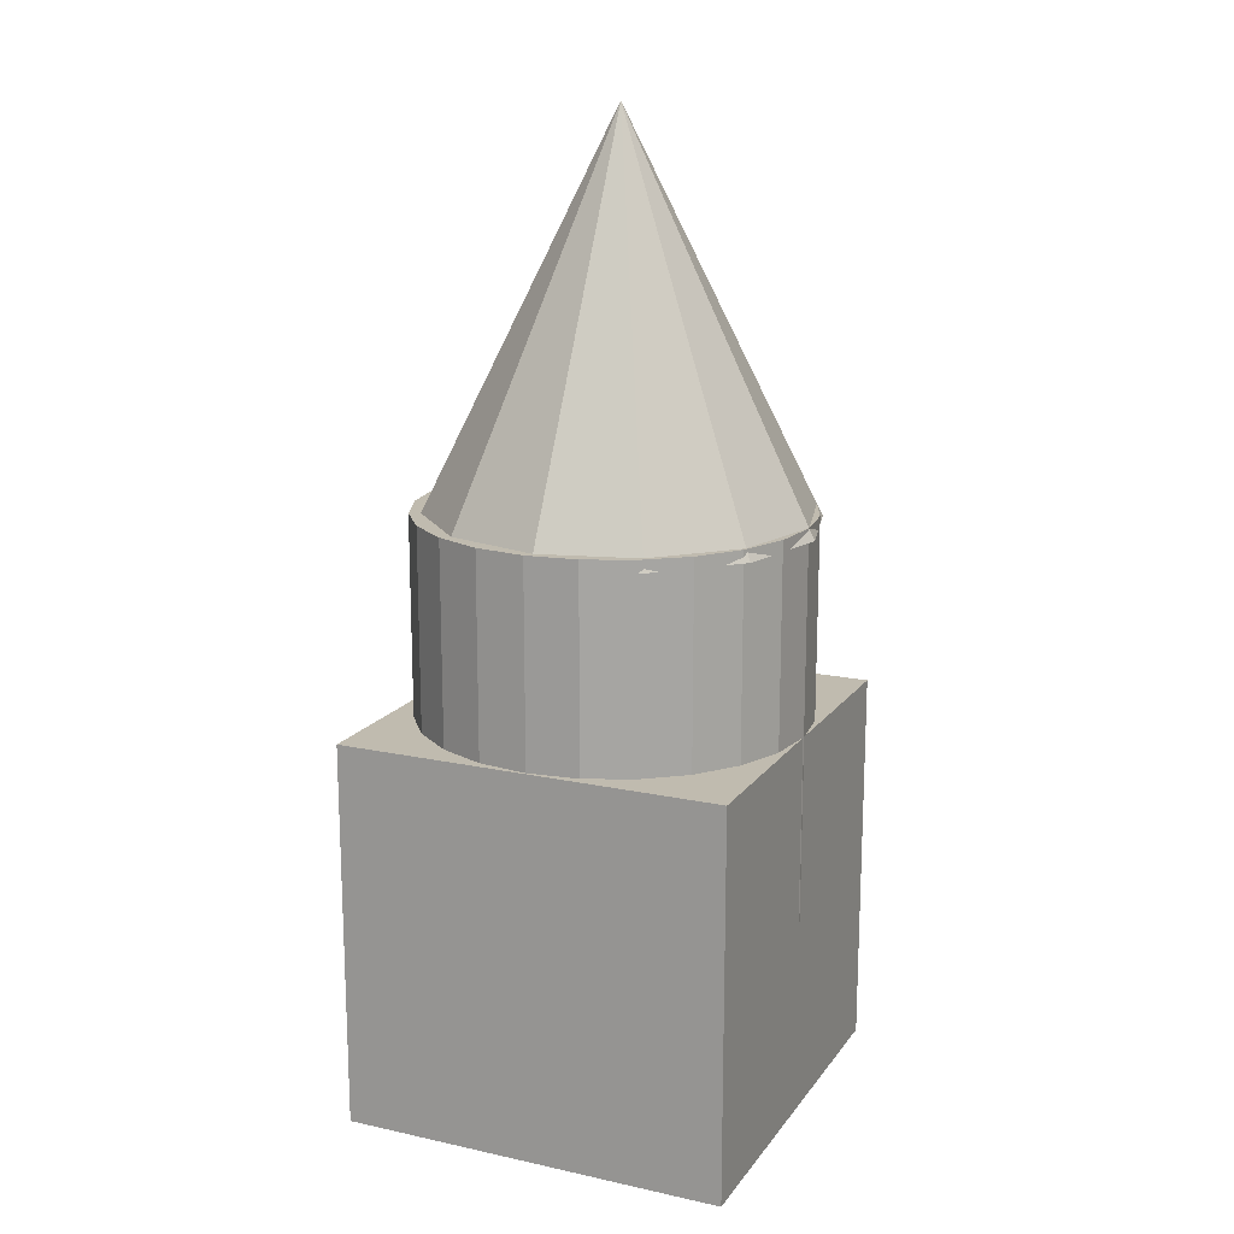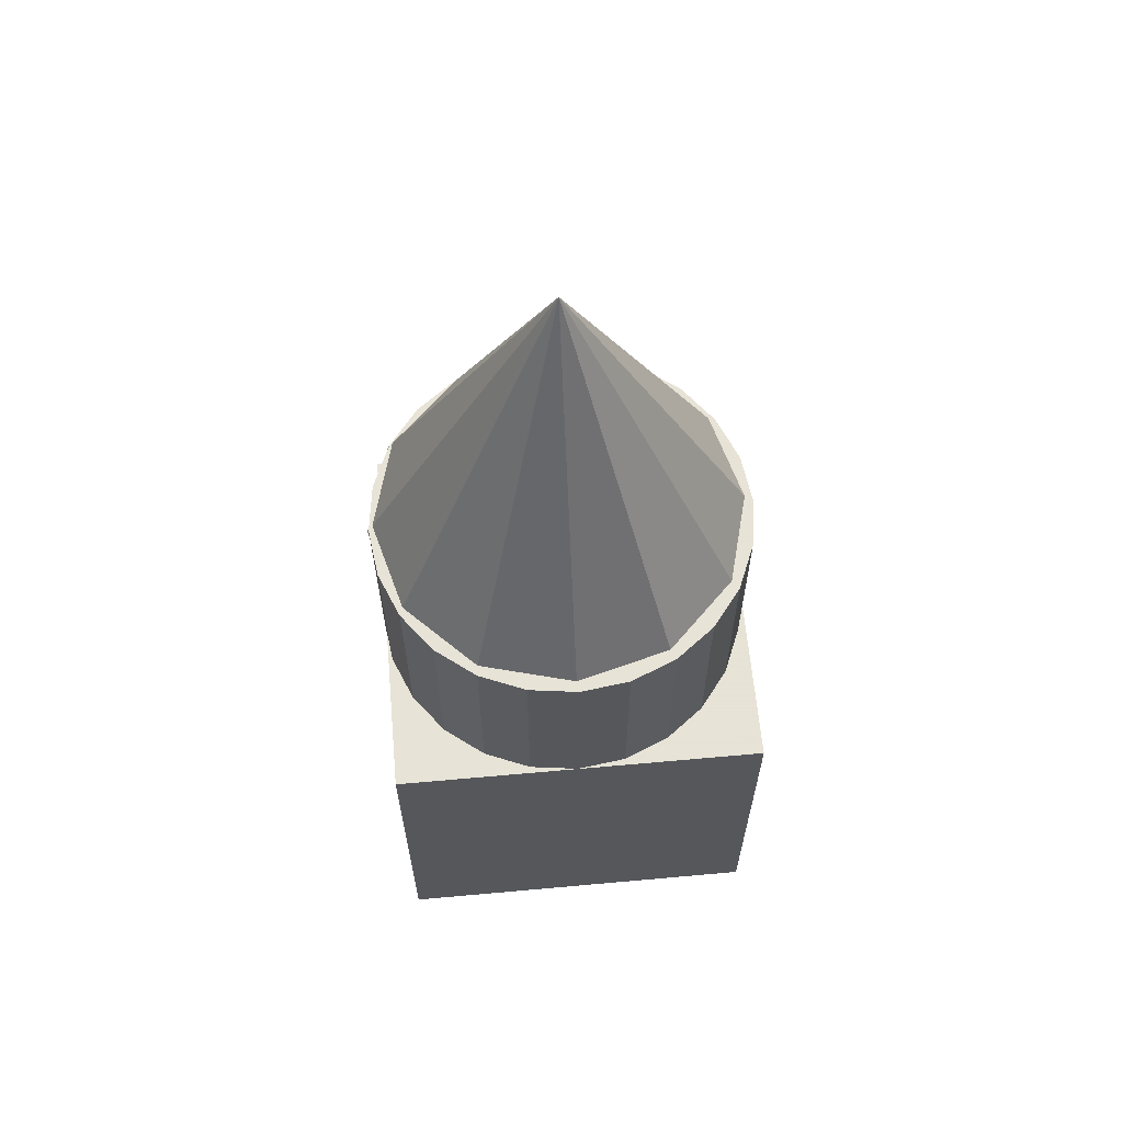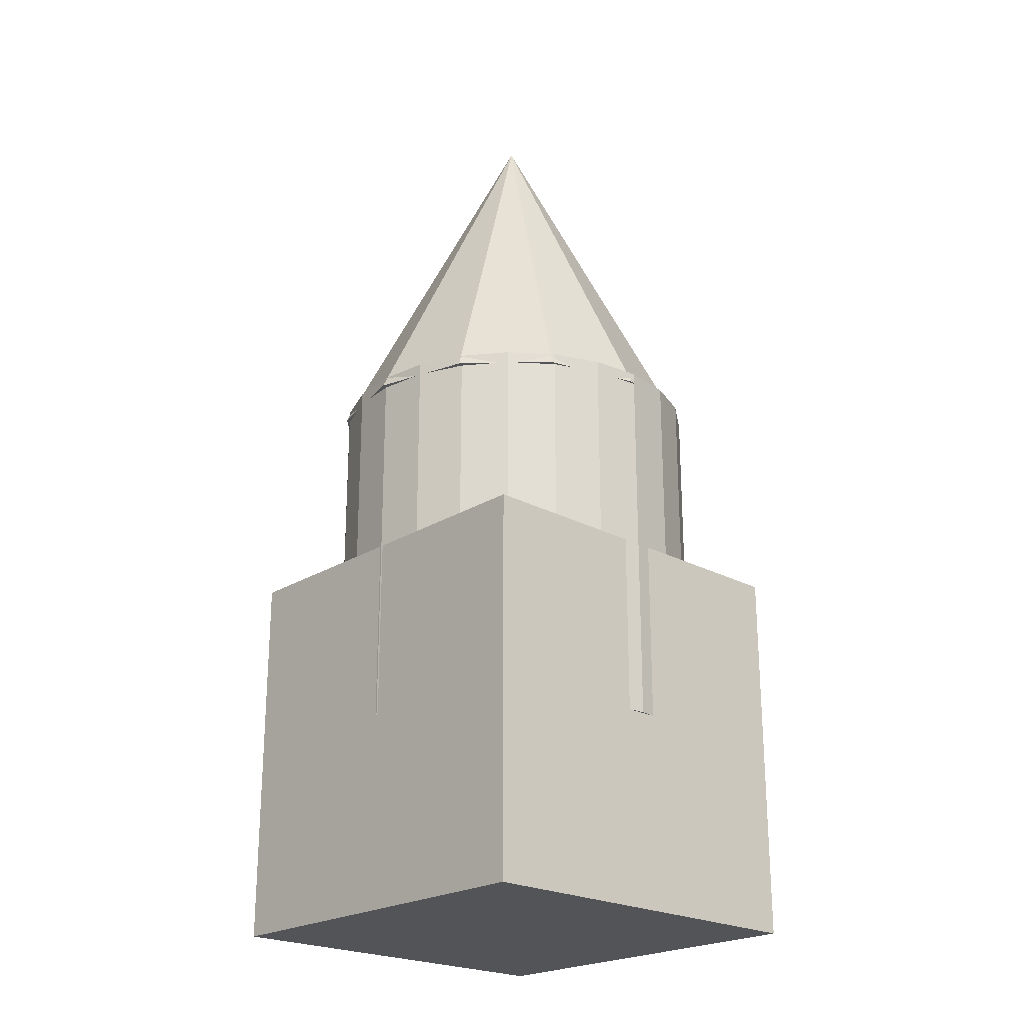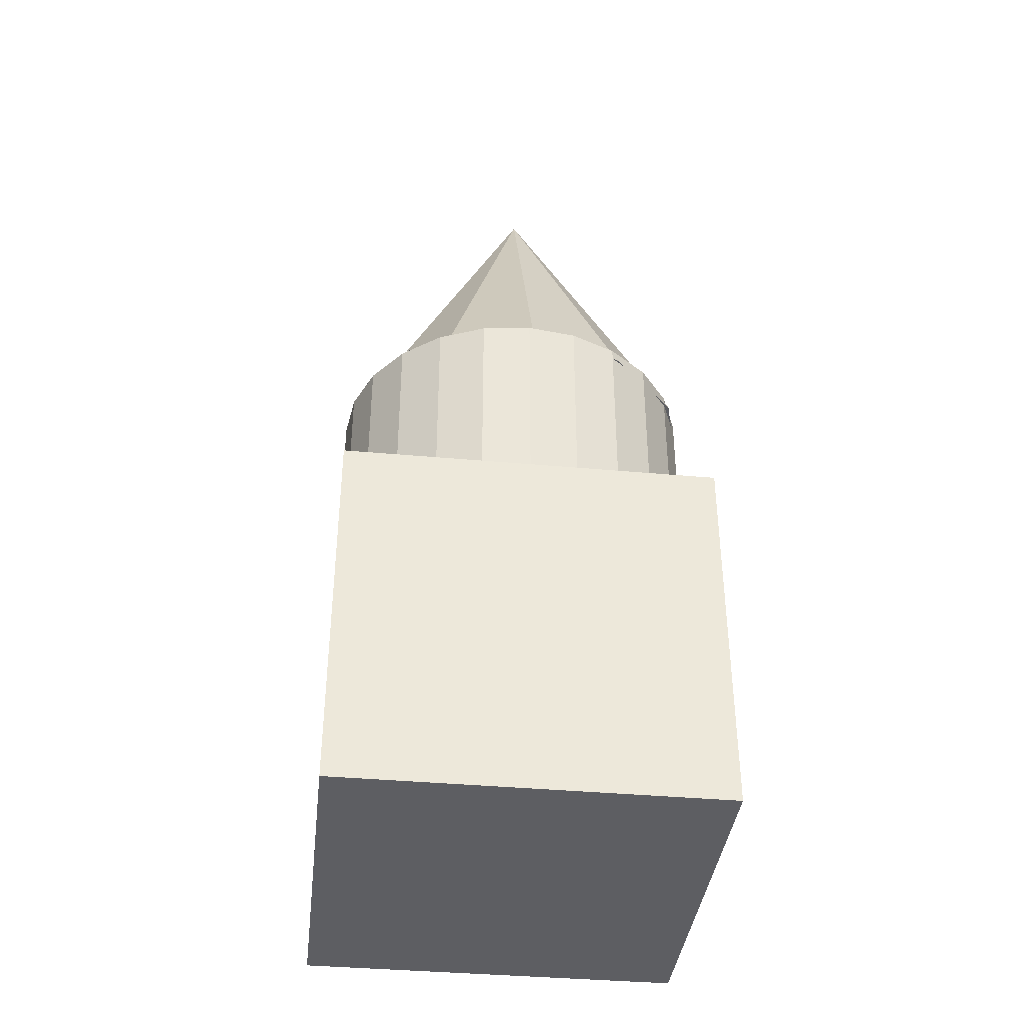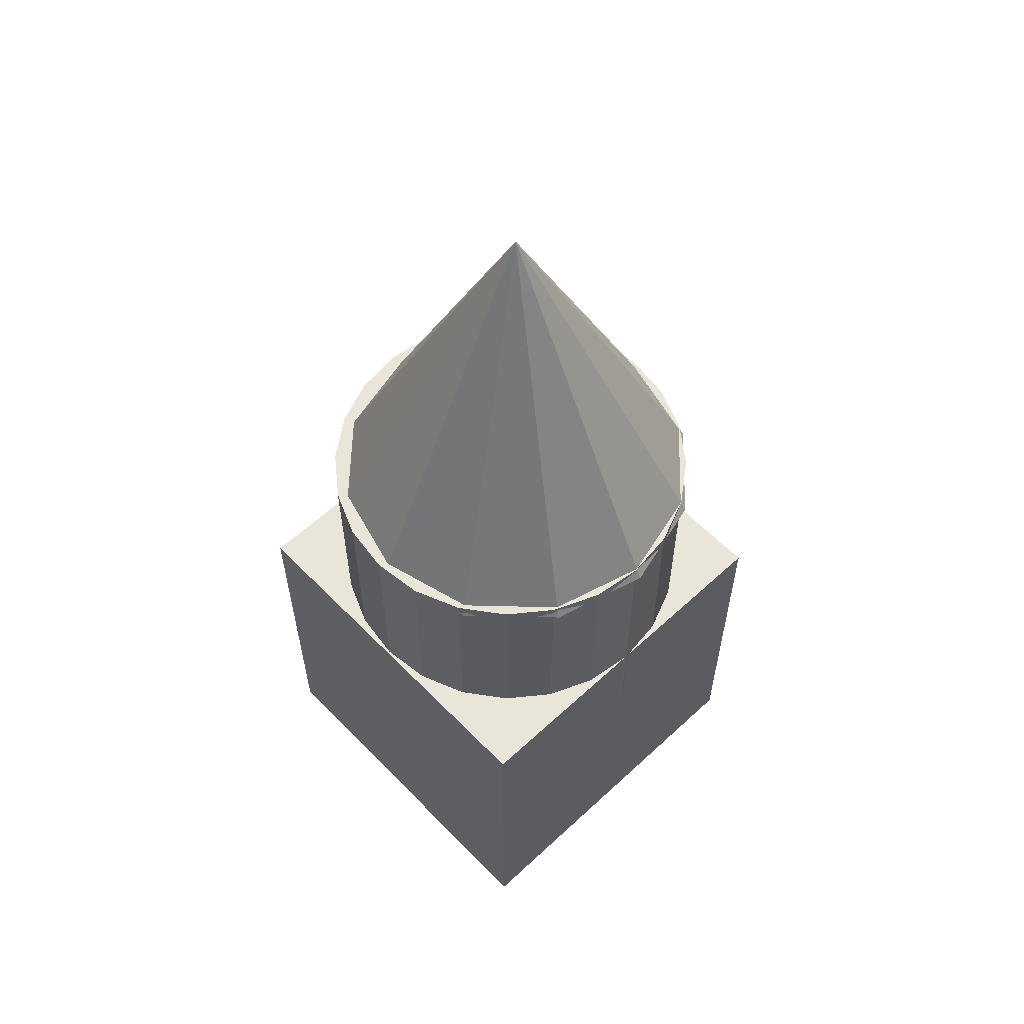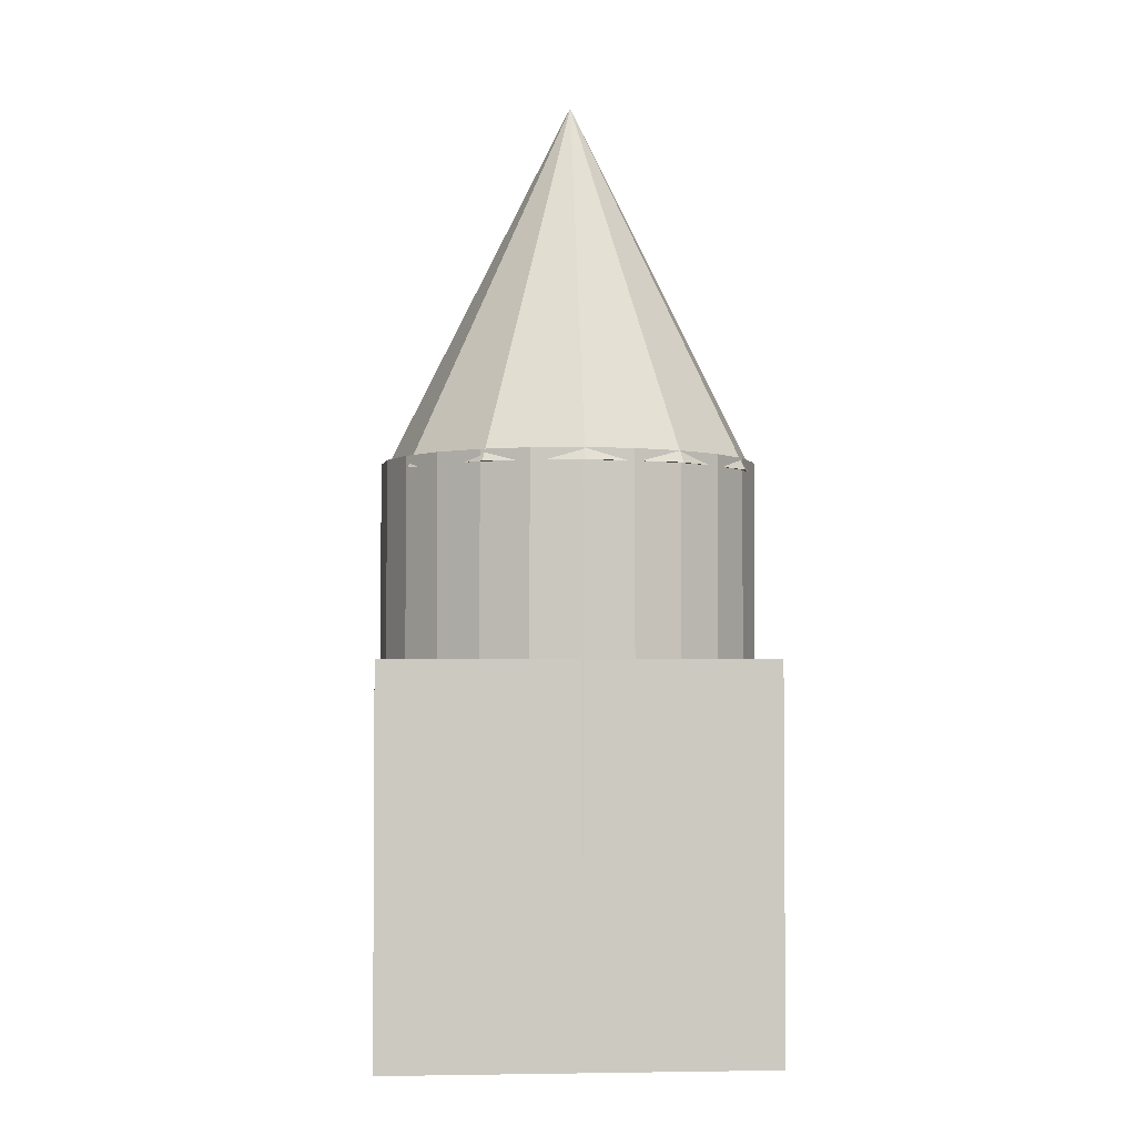
<metadata>
{"format":"obj","ext":"obj","renderer":"f3d","projection":"perspective","resolution":1024,"background":"white","views":[{"elev":16.1,"azim":-65.9,"up":"+Y"},{"elev":62.8,"azim":174.8,"up":"+Y"},{"elev":-22.8,"azim":46.9,"up":"+Y"},{"elev":-39.1,"azim":-96.5,"up":"+Y"},{"elev":58.4,"azim":-43.6,"up":"+Y"},{"elev":-2.6,"azim":-4.2,"up":"+Y"}]}
</metadata>
<code>
o Box
v 0.5597 -0.0032 0.4854
v 0.5597 -0.0032 -0.5146
v 0.5597 -1.003 0.4854
v 0.5597 -1.003 -0.5146
v -0.4403 -0.0032 -0.5146
v -0.4403 -0.0032 0.4854
v -0.4403 -1.003 -0.5146
v -0.4403 -1.003 0.4854
f 1 3 4 2
f 5 7 8 6
f 5 6 1 2
f 8 7 4 3
f 6 8 3 1
f 2 4 7 5
o Cone1
v 0.0705 1.484 0
v 0.0705 0.4841 0.5
v 0.3205 0.4841 0.433
v 0.5035 0.4841 0.25
v 0.5705 0.4841 0
v 0.5035 0.4841 -0.25
v 0.3205 0.4841 -0.433
v 0.0705 0.4841 -0.5
v -0.1795 0.4841 -0.433
v -0.3625 0.4841 -0.25
v -0.4295 0.4841 0
v -0.3625 0.4841 0.25
v -0.1795 0.4841 0.433
v 0.0705 0.4841 0
f 9 10 11
f 9 11 12
f 9 12 13
f 9 13 14
f 9 14 15
f 9 15 16
f 9 16 17
f 9 17 18
f 9 18 19
f 9 19 20
f 9 20 21
f 9 21 10
f 11 10 22
f 12 11 22
f 13 12 22
f 14 13 22
f 15 14 22
f 16 15 22
f 17 16 22
f 18 17 22
f 19 18 22
f 20 19 22
f 21 20 22
f 10 21 22
o Cylinder
v 0.0656 0.5148 0.486
v 0.195 0.5148 0.469
v 0.3156 0.5148 0.419
v 0.4192 0.5148 0.3396
v 0.4986 0.5148 0.236
v 0.5486 0.5148 0.1154
v 0.5656 0.5148 -0.014
v 0.5486 0.5148 -0.1434
v 0.4986 0.5148 -0.264
v 0.4192 0.5148 -0.3676
v 0.3156 0.5148 -0.447
v 0.195 0.5148 -0.497
v 0.0656 0.5148 -0.514
v -0.0638 0.5148 -0.497
v -0.1844 0.5148 -0.447
v -0.288 0.5148 -0.3676
v -0.3674 0.5148 -0.264
v -0.4174 0.5148 -0.1434
v -0.4344 0.5148 -0.014
v -0.4174 0.5148 0.1154
v -0.3674 0.5148 0.236
v -0.288 0.5148 0.3396
v -0.1844 0.5148 0.419
v -0.0638 0.5148 0.469
v 0.0656 -0.4852 0.486
v 0.195 -0.4852 0.469
v 0.3156 -0.4852 0.419
v 0.4192 -0.4852 0.3396
v 0.4986 -0.4852 0.236
v 0.5486 -0.4852 0.1154
v 0.5656 -0.4852 -0.014
v 0.5486 -0.4852 -0.1434
v 0.4986 -0.4852 -0.264
v 0.4192 -0.4852 -0.3676
v 0.3156 -0.4852 -0.447
v 0.195 -0.4852 -0.497
v 0.0656 -0.4852 -0.514
v -0.0638 -0.4852 -0.497
v -0.1844 -0.4852 -0.447
v -0.288 -0.4852 -0.3676
v -0.3674 -0.4852 -0.264
v -0.4174 -0.4852 -0.1434
v -0.4344 -0.4852 -0.014
v -0.4174 -0.4852 0.1154
v -0.3674 -0.4852 0.236
v -0.288 -0.4852 0.3396
v -0.1844 -0.4852 0.419
v -0.0638 -0.4852 0.469
v 0.0656 0.5148 -0.014
v 0.0656 -0.4852 -0.014
f 23 47 48 24
f 24 48 49 25
f 25 49 50 26
f 26 50 51 27
f 27 51 52 28
f 28 52 53 29
f 29 53 54 30
f 30 54 55 31
f 31 55 56 32
f 32 56 57 33
f 33 57 58 34
f 34 58 59 35
f 35 59 60 36
f 36 60 61 37
f 37 61 62 38
f 38 62 63 39
f 39 63 64 40
f 40 64 65 41
f 41 65 66 42
f 42 66 67 43
f 43 67 68 44
f 44 68 69 45
f 45 69 70 46
f 46 70 47 23
f 23 24 71
f 24 25 71
f 25 26 71
f 26 27 71
f 27 28 71
f 28 29 71
f 29 30 71
f 30 31 71
f 31 32 71
f 32 33 71
f 33 34 71
f 34 35 71
f 35 36 71
f 36 37 71
f 37 38 71
f 38 39 71
f 39 40 71
f 40 41 71
f 41 42 71
f 42 43 71
f 43 44 71
f 44 45 71
f 45 46 71
f 46 23 71
f 48 47 72
f 49 48 72
f 50 49 72
f 51 50 72
f 52 51 72
f 53 52 72
f 54 53 72
f 55 54 72
f 56 55 72
f 57 56 72
f 58 57 72
f 59 58 72
f 60 59 72
f 61 60 72
f 62 61 72
f 63 62 72
f 64 63 72
f 65 64 72
f 66 65 72
f 67 66 72
f 68 67 72
f 69 68 72
f 70 69 72
f 47 70 72

</code>
